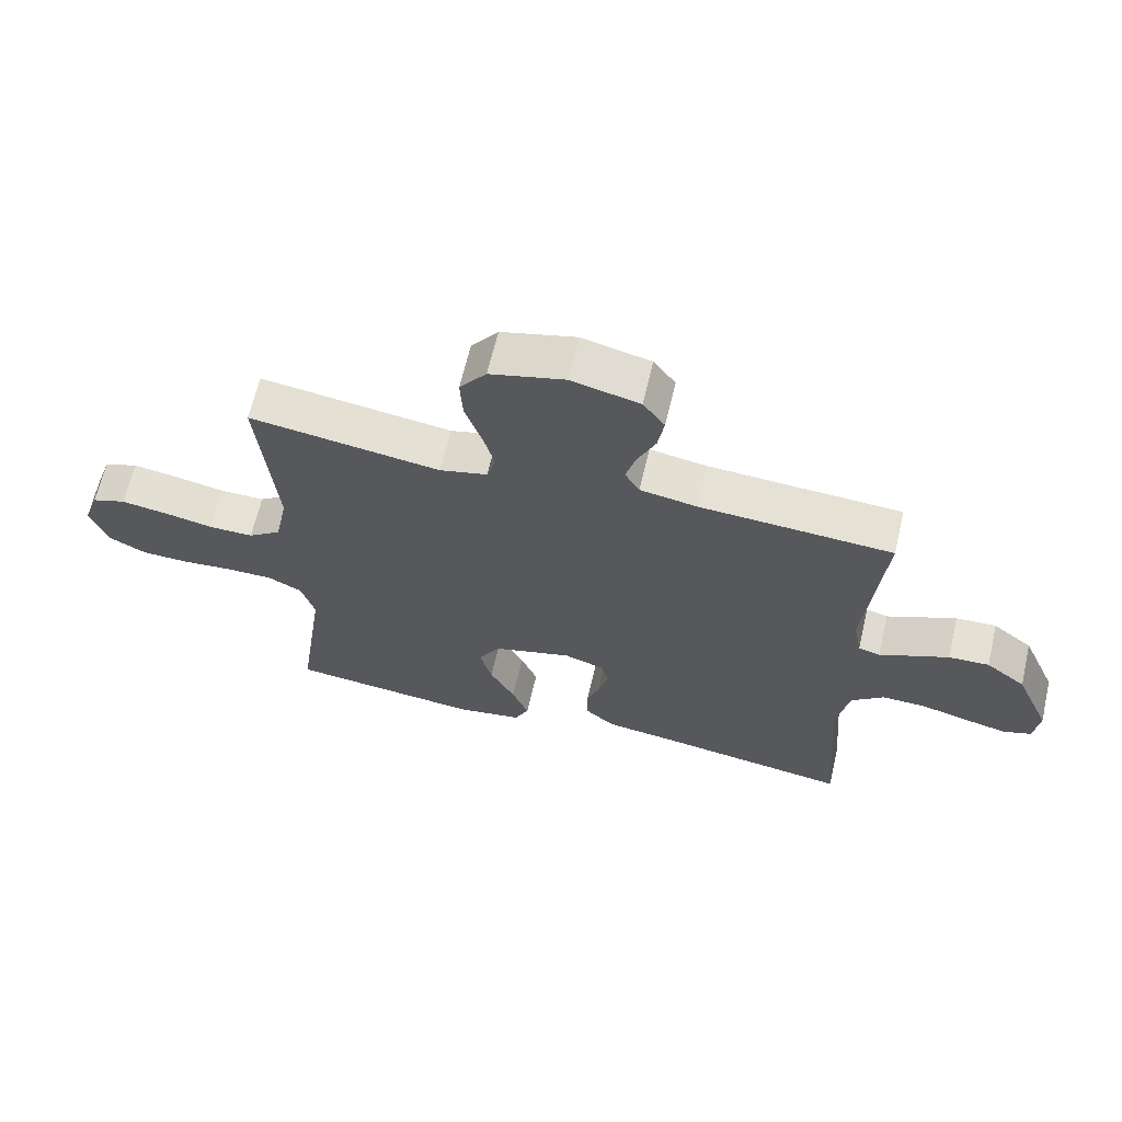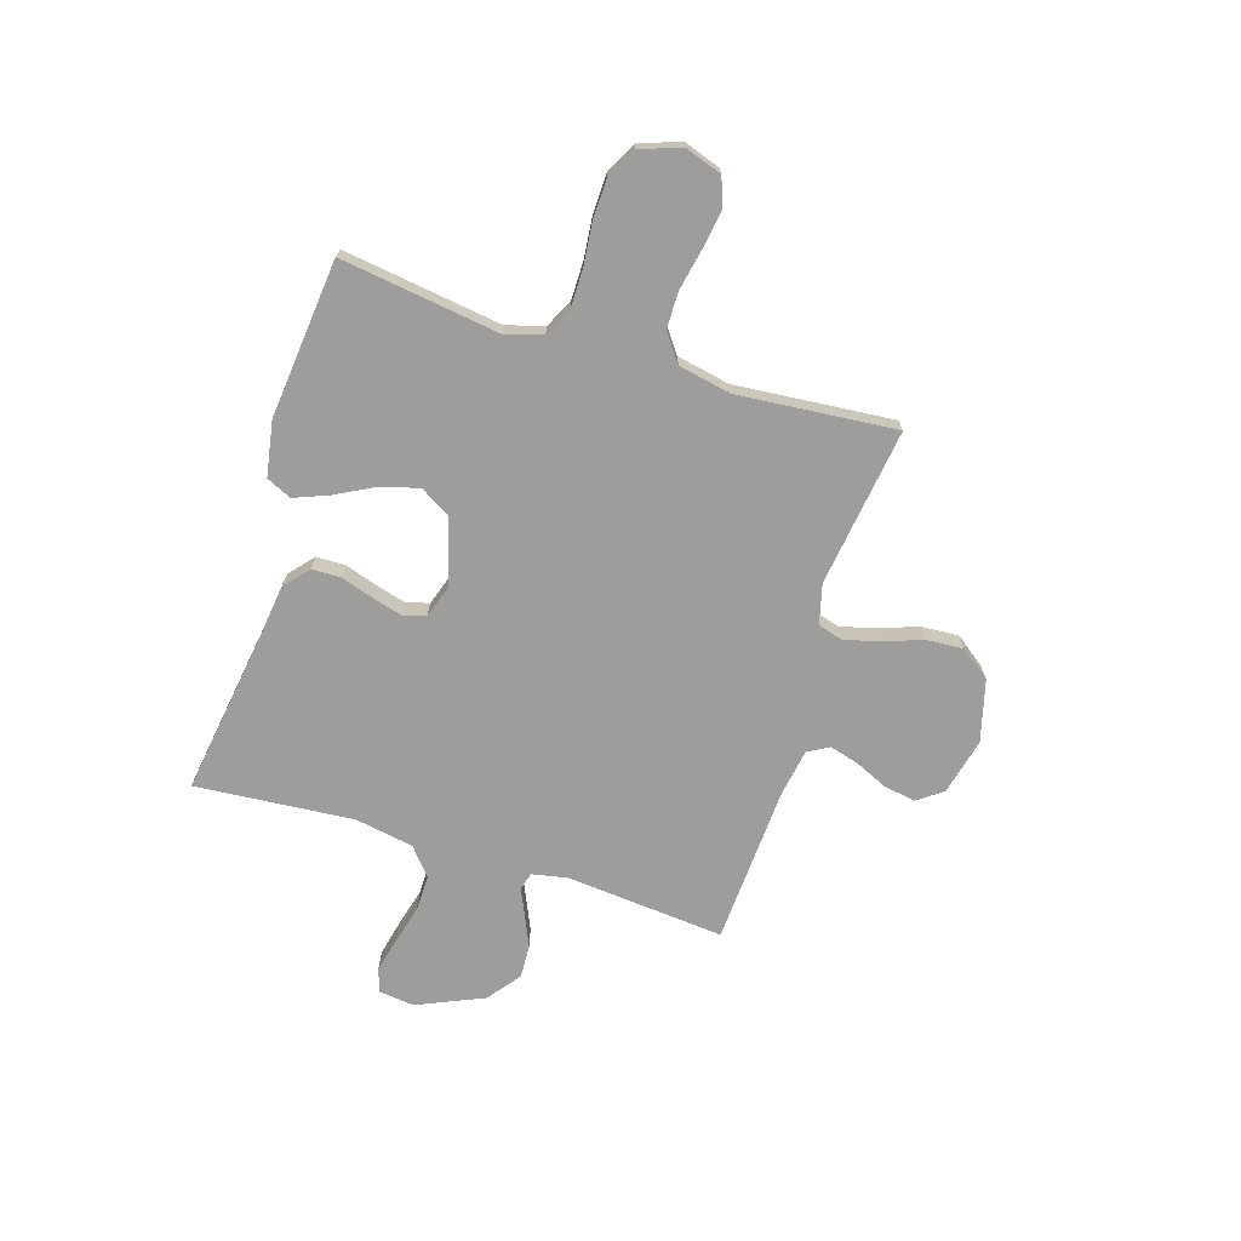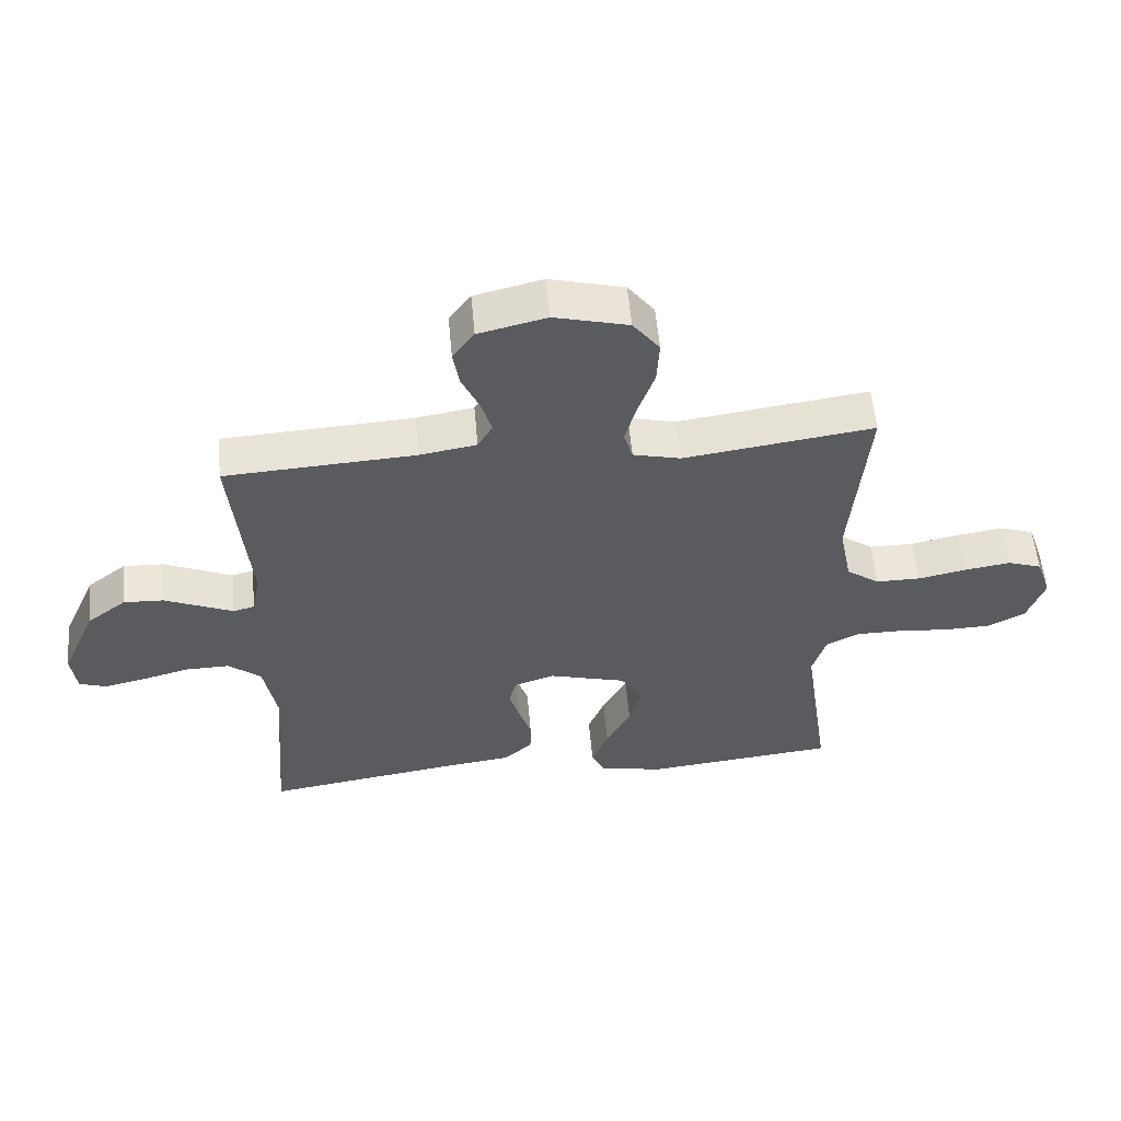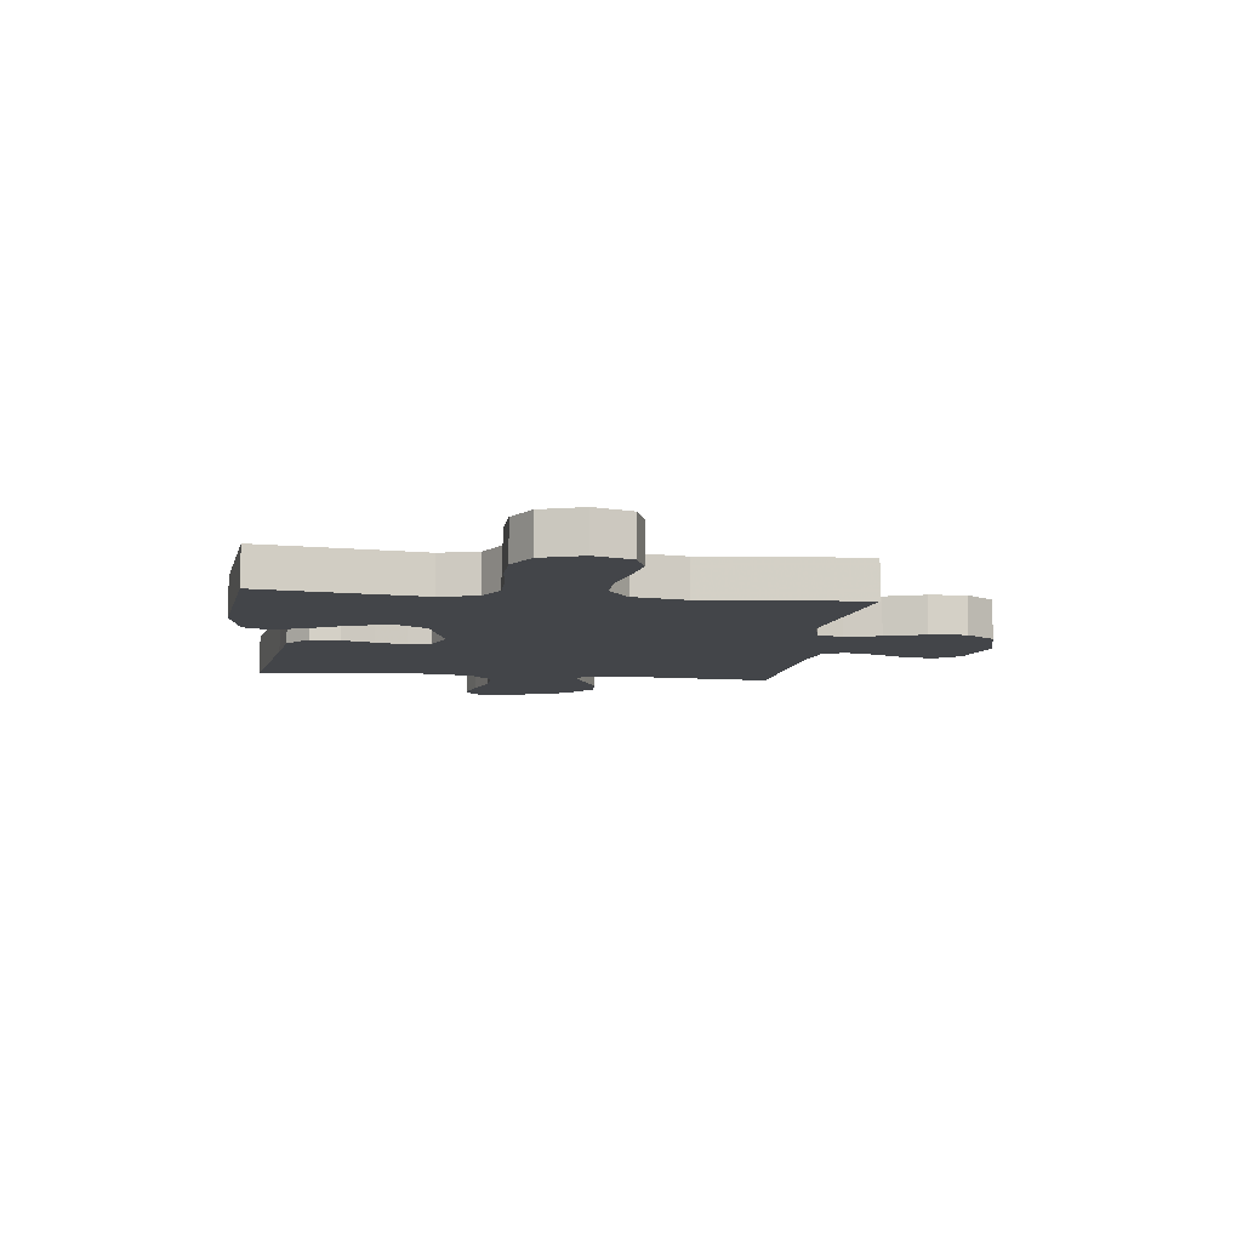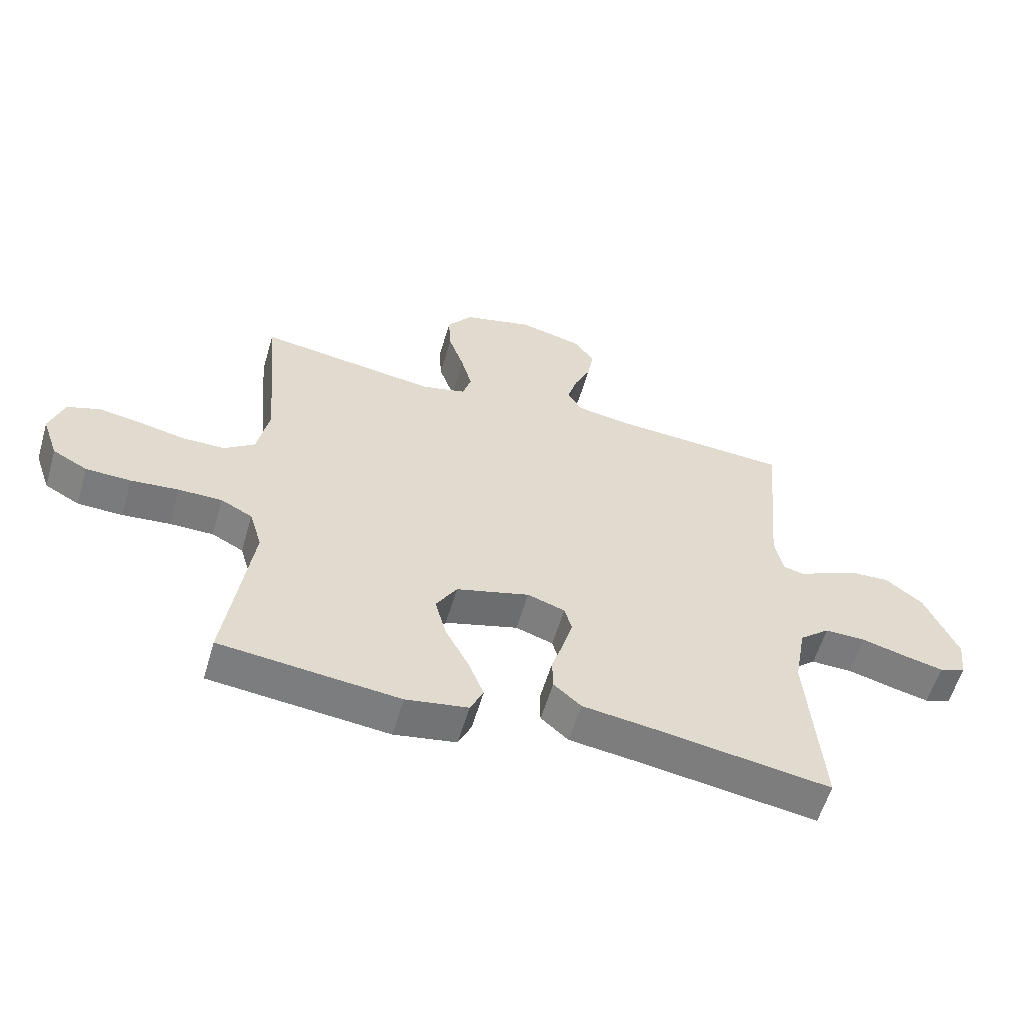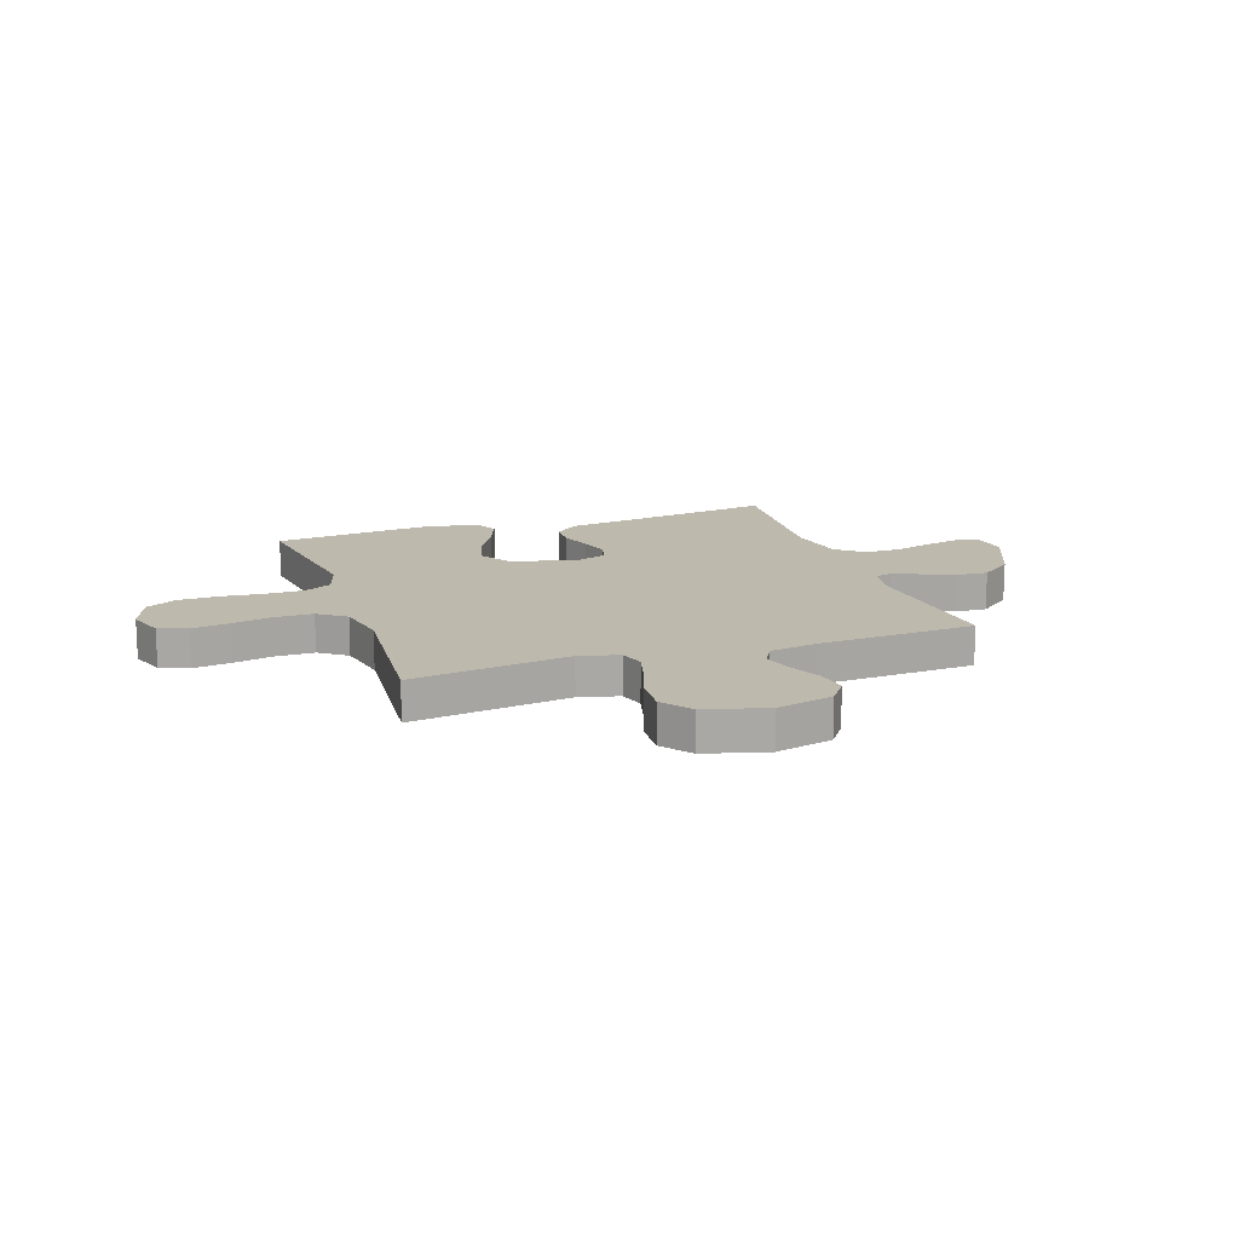
<metadata>
{"format":"obj","ext":"obj","renderer":"f3d","projection":"perspective","resolution":1024,"background":"white","views":[{"elev":65.0,"azim":13.2,"up":"+Z"},{"elev":-70.7,"azim":-107.3,"up":"+Y"},{"elev":56.6,"azim":174.8,"up":"+Z"},{"elev":-8.7,"azim":-97.0,"up":"+Y"},{"elev":-58.1,"azim":-16.3,"up":"+Z"},{"elev":15.2,"azim":-18.8,"up":"+Y"}]}
</metadata>
<code>
v 0.5 0.07 0.5
v 0.473 0.07 0.2
v 0.486 0.07 0.132
v 0.52 0.07 0.123
v 0.569 0.07 0.145
v 0.628 0.07 0.171
v 0.691 0.07 0.174
v 0.753 0.07 0.126
v 0.808 0.07 0
v 0.8 0.07 -0.067
v 0.756 0.07 -0.082
v 0.691 0.07 -0.067
v 0.616 0.07 -0.047
v 0.547 0.07 -0.046
v 0.496 0.07 -0.089
v 0.476 0.07 -0.2
v 0.5 0.07 -0.5
v 0.2 0.07 -0.455
v 0.086 0.07 -0.44
v 0.04 0.07 -0.4
v 0.039 0.07 -0.345
v 0.059 0.07 -0.284
v 0.075 0.07 -0.227
v 0.063 0.07 -0.183
v 0 0.07 -0.162
v -0.123 0.07 -0.197
v -0.158 0.07 -0.255
v -0.139 0.07 -0.326
v -0.1 0.07 -0.4
v -0.074 0.07 -0.466
v -0.096 0.07 -0.513
v -0.2 0.07 -0.531
v -0.5 0.07 -0.5
v -0.457 0.07 -0.2
v -0.478 0.07 -0.129
v -0.531 0.07 -0.102
v -0.604 0.07 -0.102
v -0.684 0.07 -0.11
v -0.759 0.07 -0.108
v -0.817 0.07 -0.077
v -0.844 0.07 0
v -0.82 0.07 0.07
v -0.766 0.07 0.089
v -0.694 0.07 0.078
v -0.617 0.07 0.062
v -0.546 0.07 0.062
v -0.494 0.07 0.1
v -0.474 0.07 0.2
v -0.5 0.07 0.5
v -0.2 0.07 0.458
v -0.125 0.07 0.477
v -0.111 0.07 0.525
v -0.129 0.07 0.591
v -0.155 0.07 0.666
v -0.159 0.07 0.736
v -0.117 0.07 0.792
v 0 0.07 0.823
v 0.107 0.07 0.797
v 0.141 0.07 0.75
v 0.131 0.07 0.69
v 0.103 0.07 0.628
v 0.087 0.07 0.572
v 0.11 0.07 0.532
v 0.2 0.07 0.517
v 0.5 0 0.5
v 0.473 0 0.2
v 0.486 0 0.132
v 0.52 0 0.123
v 0.569 0 0.145
v 0.628 0 0.171
v 0.691 0 0.174
v 0.753 0 0.126
v 0.808 0 0
v 0.8 0 -0.067
v 0.756 0 -0.082
v 0.691 0 -0.067
v 0.616 0 -0.047
v 0.547 0 -0.046
v 0.496 0 -0.089
v 0.476 0 -0.2
v 0.5 0 -0.5
v 0.2 0 -0.455
v 0.086 0 -0.44
v 0.04 0 -0.4
v 0.039 0 -0.345
v 0.059 0 -0.284
v 0.075 0 -0.227
v 0.063 0 -0.183
v 0 0 -0.162
v -0.123 0 -0.197
v -0.158 0 -0.255
v -0.139 0 -0.326
v -0.1 0 -0.4
v -0.074 0 -0.466
v -0.096 0 -0.513
v -0.2 0 -0.531
v -0.5 0 -0.5
v -0.457 0 -0.2
v -0.478 0 -0.129
v -0.531 0 -0.102
v -0.604 0 -0.102
v -0.684 0 -0.11
v -0.759 0 -0.108
v -0.817 0 -0.077
v -0.844 0 0
v -0.82 0 0.07
v -0.766 0 0.089
v -0.694 0 0.078
v -0.617 0 0.062
v -0.546 0 0.062
v -0.494 0 0.1
v -0.474 0 0.2
v -0.5 0 0.5
v -0.2 0 0.458
v -0.125 0 0.477
v -0.111 0 0.525
v -0.129 0 0.591
v -0.155 0 0.666
v -0.159 0 0.736
v -0.117 0 0.792
v 0 0 0.823
v 0.107 0 0.797
v 0.141 0 0.75
v 0.131 0 0.69
v 0.103 0 0.628
v 0.087 0 0.572
v 0.11 0 0.532
v 0.2 0 0.517
f 58 59 60 61
f 58 61 62
f 57 58 62
f 56 57 62
f 53 54 55 56
f 52 53 56 62
f 51 52 62 63
f 48 49 50
f 47 48 50 51
f 42 43 44 45
f 40 41 42 45
f 40 45 46
f 37 38 39 40
f 36 37 40 46
f 35 36 46 47
f 31 32 33 34
f 28 29 30 31
f 27 28 31 34
f 26 27 34 35
f 19 20 21 22
f 18 19 22 23
f 16 17 18 23
f 15 16 23 24
f 10 11 12 13
f 8 9 10 13
f 8 13 14
f 7 8 14
f 4 5 6 7
f 4 7 14 15
f 64 1 2
f 64 2 3
f 63 64 3
f 51 63 3
f 47 51 3
f 25 26 35 47
f 15 24 25 47
f 3 4 15 47
f 125 124 123 122
f 126 125 122
f 126 122 121
f 126 121 120
f 120 119 118 117
f 126 120 117 116
f 127 126 116 115
f 114 113 112
f 115 114 112 111
f 109 108 107 106
f 109 106 105 104
f 110 109 104
f 104 103 102 101
f 110 104 101 100
f 111 110 100 99
f 98 97 96 95
f 95 94 93 92
f 98 95 92 91
f 99 98 91 90
f 86 85 84 83
f 87 86 83 82
f 87 82 81 80
f 88 87 80 79
f 77 76 75 74
f 77 74 73 72
f 78 77 72
f 78 72 71
f 71 70 69 68
f 79 78 71 68
f 66 65 128
f 67 66 128
f 67 128 127
f 67 127 115
f 67 115 111
f 111 99 90 89
f 111 89 88 79
f 111 79 68 67
f 1 65 66 2
f 2 66 67 3
f 3 67 68 4
f 4 68 69 5
f 5 69 70 6
f 6 70 71 7
f 7 71 72 8
f 8 72 73 9
f 9 73 74 10
f 10 74 75 11
f 11 75 76 12
f 12 76 77 13
f 13 77 78 14
f 14 78 79 15
f 15 79 80 16
f 16 80 81 17
f 17 81 82 18
f 18 82 83 19
f 19 83 84 20
f 20 84 85 21
f 21 85 86 22
f 22 86 87 23
f 23 87 88 24
f 24 88 89 25
f 25 89 90 26
f 26 90 91 27
f 27 91 92 28
f 28 92 93 29
f 29 93 94 30
f 30 94 95 31
f 31 95 96 32
f 32 96 97 33
f 33 97 98 34
f 34 98 99 35
f 35 99 100 36
f 36 100 101 37
f 37 101 102 38
f 38 102 103 39
f 39 103 104 40
f 40 104 105 41
f 41 105 106 42
f 42 106 107 43
f 43 107 108 44
f 44 108 109 45
f 45 109 110 46
f 46 110 111 47
f 47 111 112 48
f 48 112 113 49
f 49 113 114 50
f 50 114 115 51
f 51 115 116 52
f 52 116 117 53
f 53 117 118 54
f 54 118 119 55
f 55 119 120 56
f 56 120 121 57
f 57 121 122 58
f 58 122 123 59
f 59 123 124 60
f 60 124 125 61
f 61 125 126 62
f 62 126 127 63
f 63 127 128 64
f 64 128 65 1

</code>
